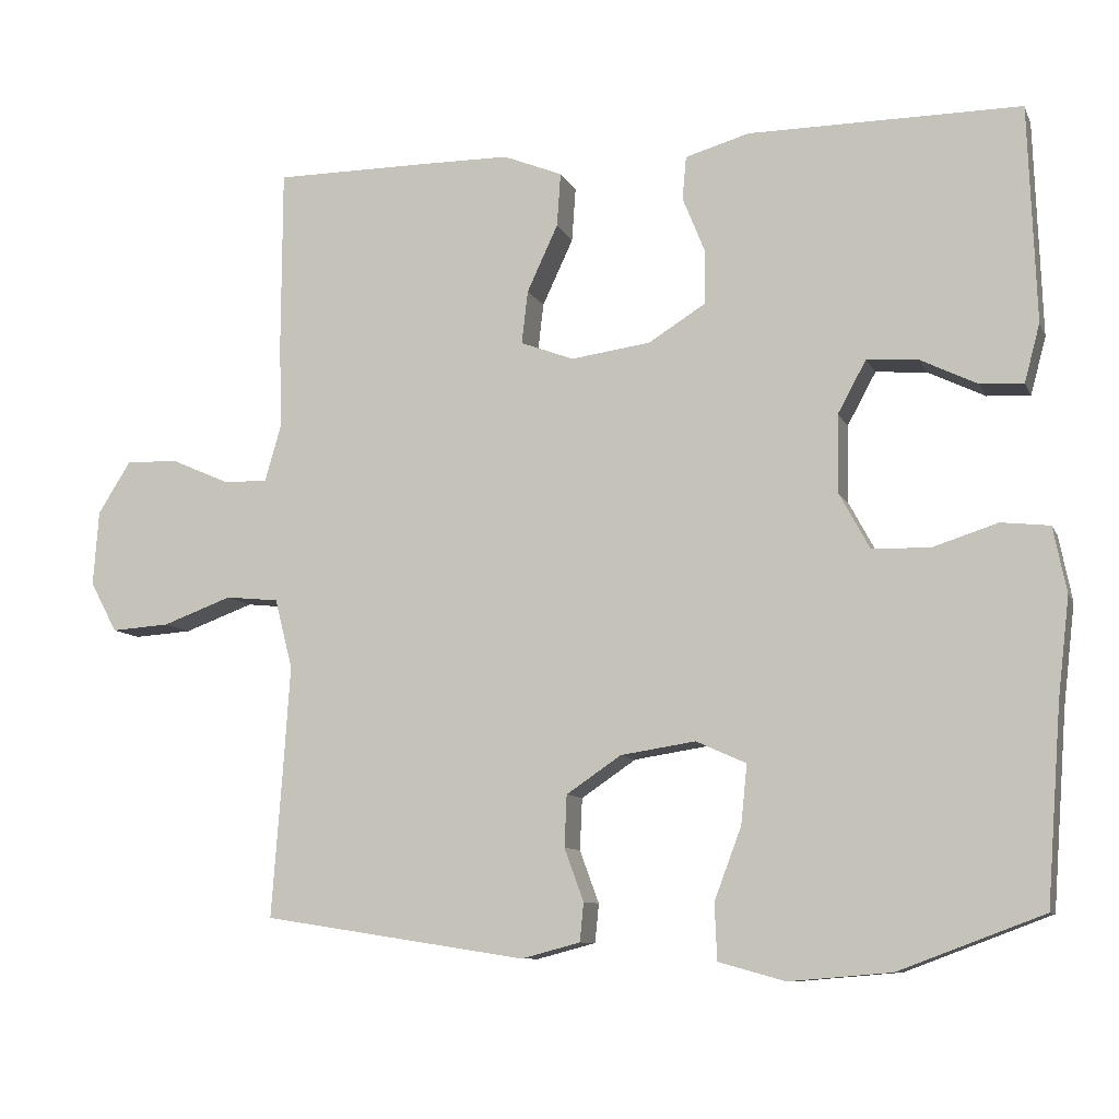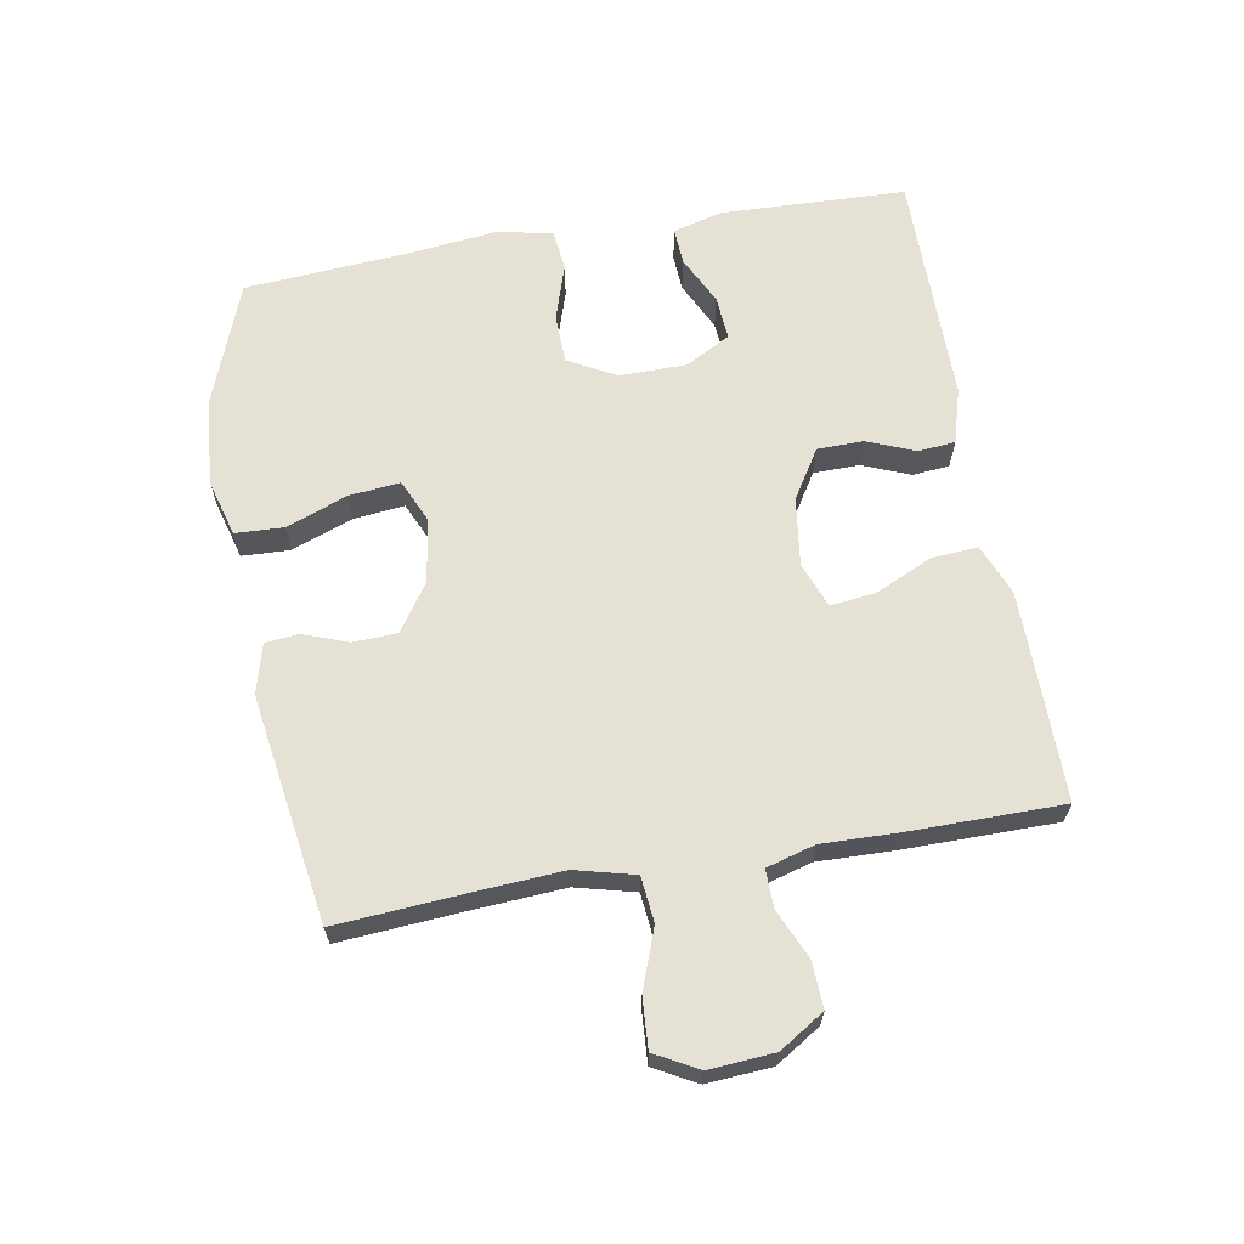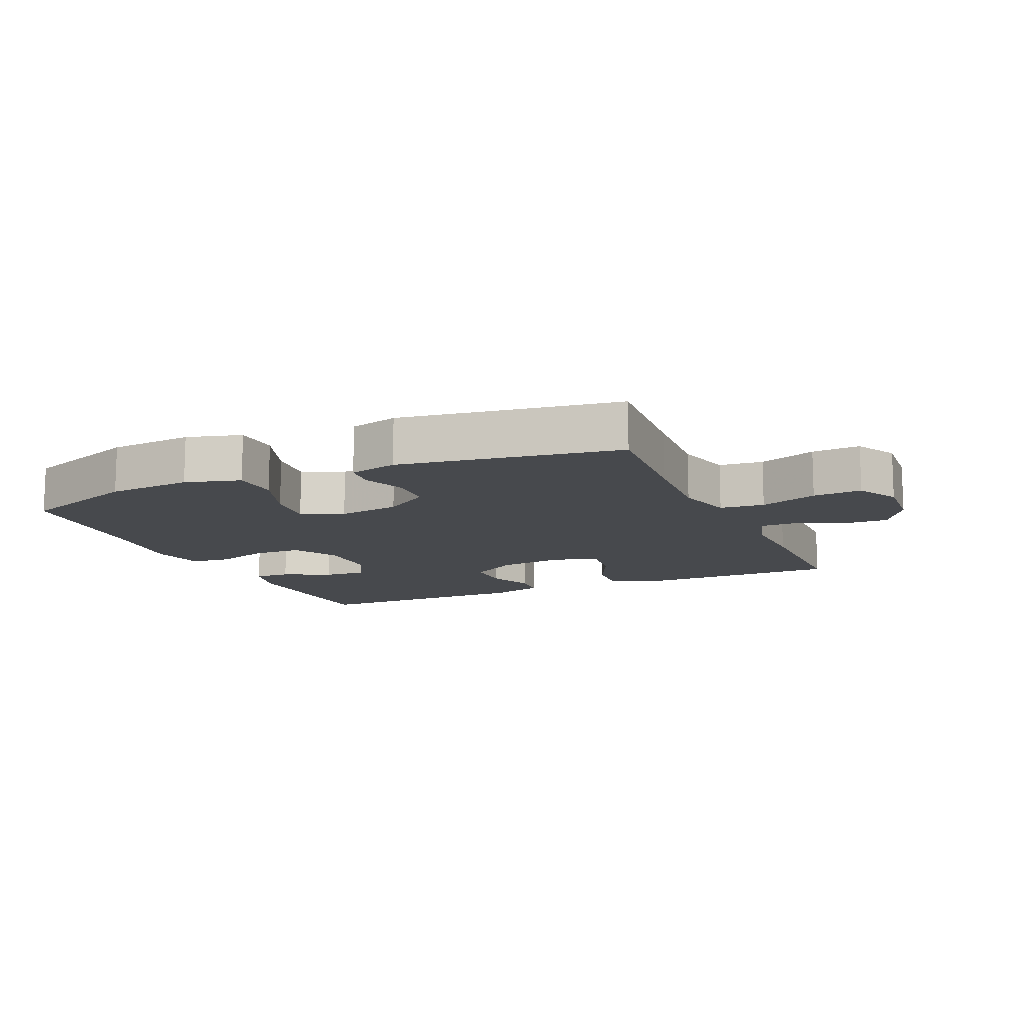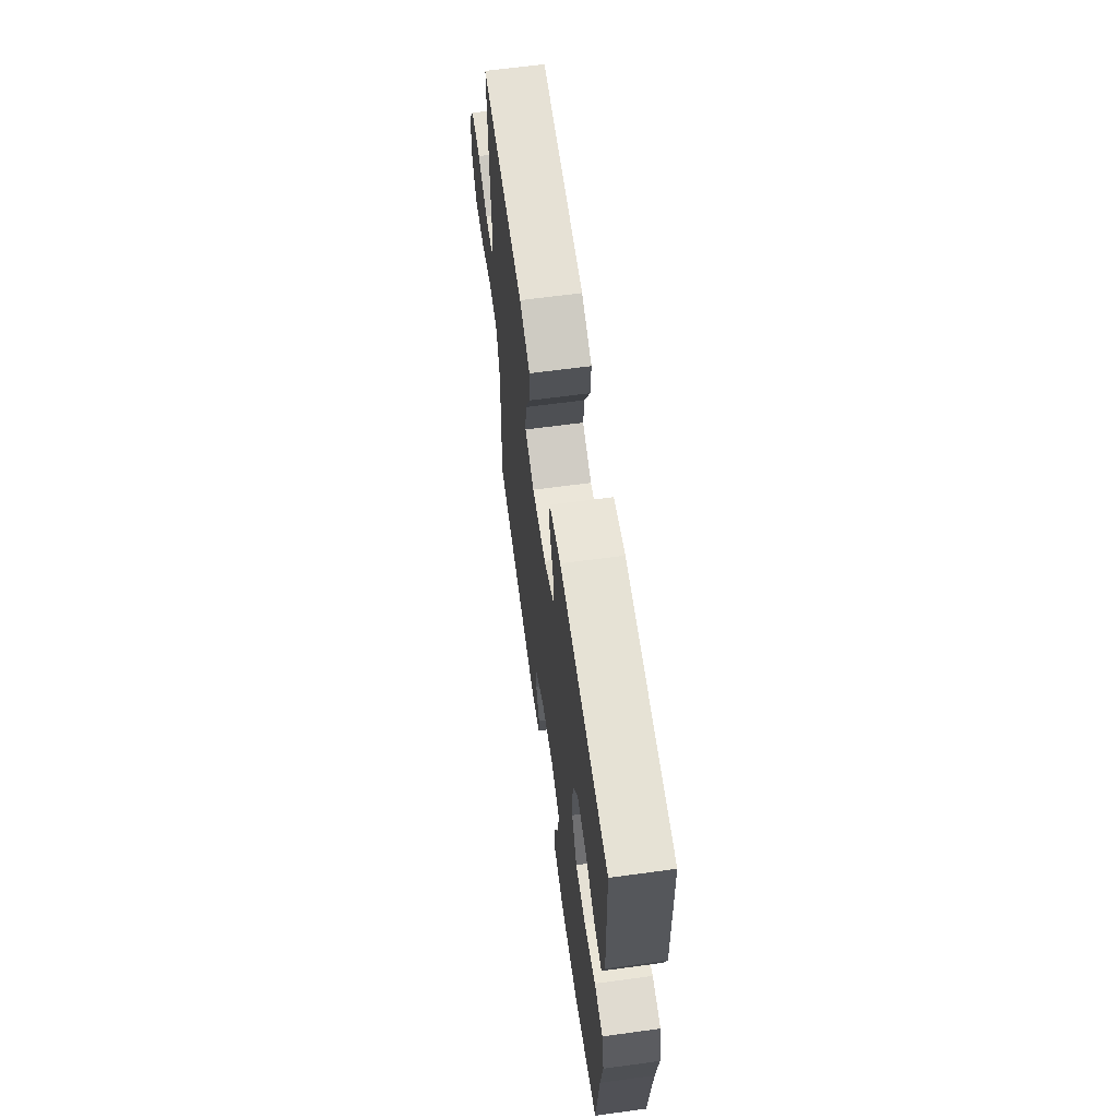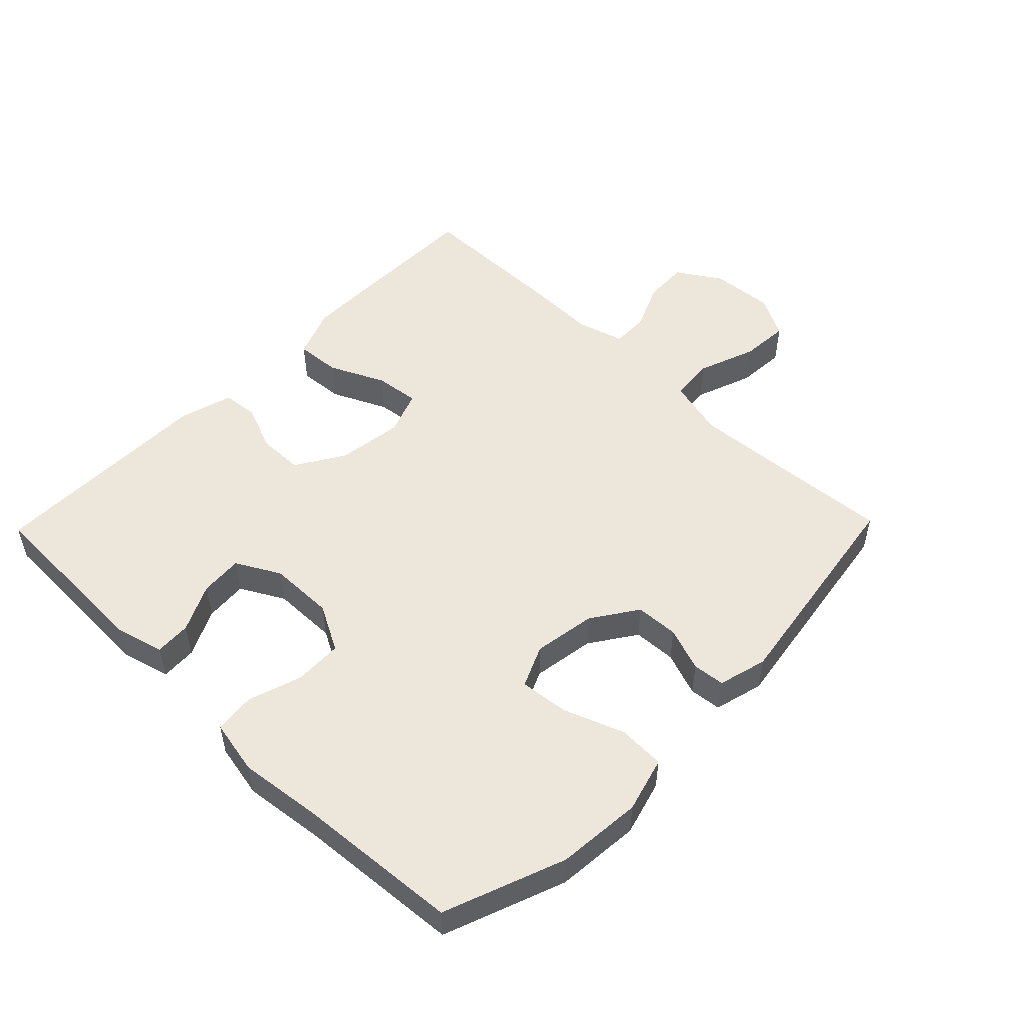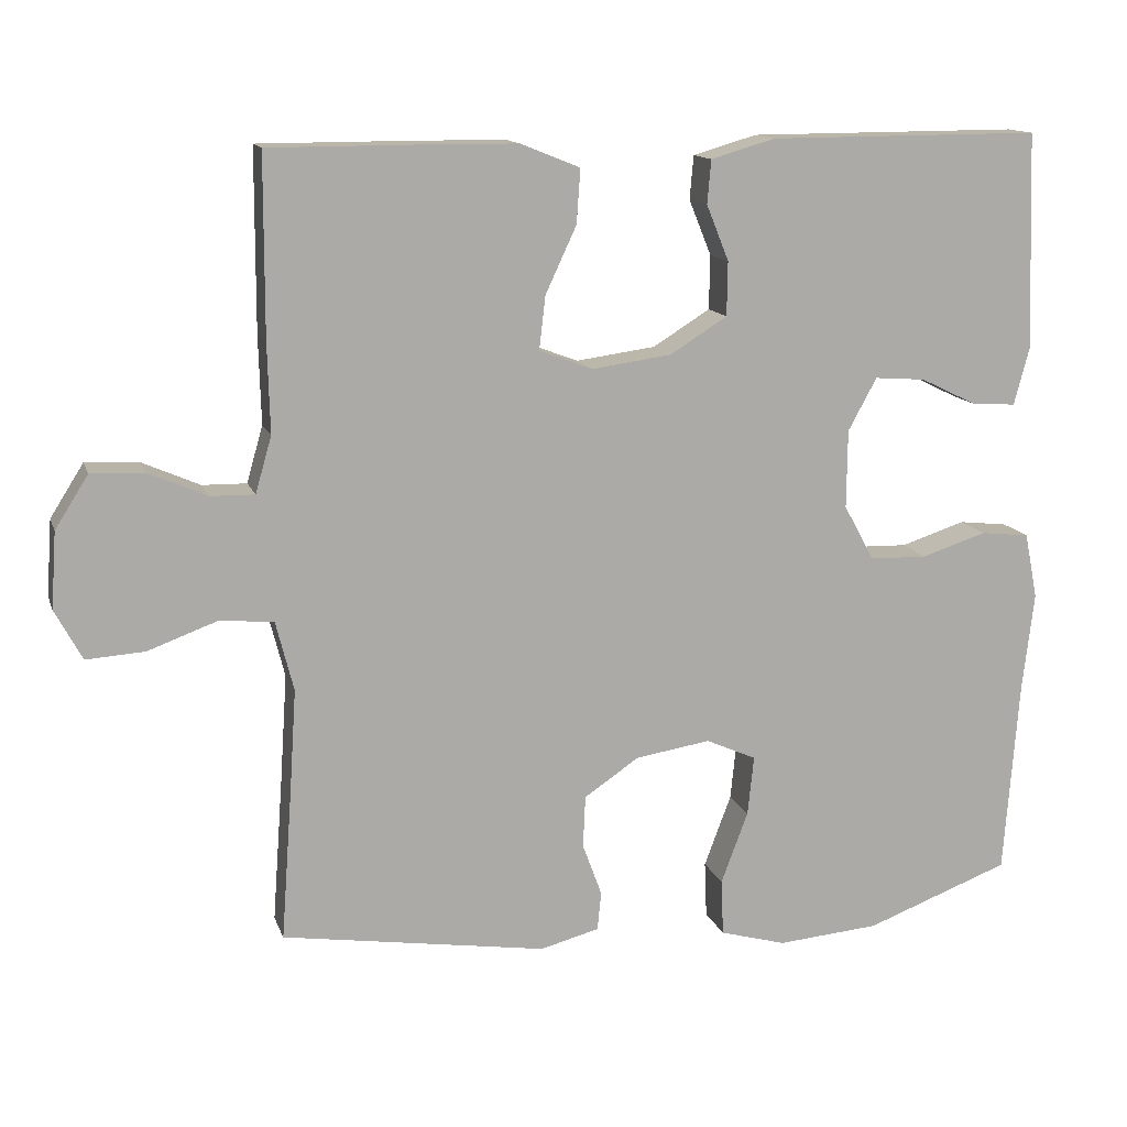
<metadata>
{"format":"obj","ext":"obj","renderer":"f3d","projection":"perspective","resolution":1024,"background":"white","views":[{"elev":-9.3,"azim":16.7,"up":"+Z"},{"elev":64.6,"azim":-99.9,"up":"+Y"},{"elev":-12.2,"azim":-156.1,"up":"+Y"},{"elev":64.1,"azim":82.2,"up":"+Z"},{"elev":51.3,"azim":134.2,"up":"+Y"},{"elev":13.4,"azim":-15.5,"up":"+Z"}]}
</metadata>
<code>
v -0.5 0.07 -0.5
v -0.486 0.07 -0.31
v -0.477 0.07 -0.173
v -0.5 0.07 -0.083
v -0.569 0.07 -0.076
v -0.659 0.07 -0.109
v -0.735 0.07 -0.114
v -0.77 0.07 -0.049
v -0.763 0.07 0.049
v -0.72 0.07 0.117
v -0.651 0.07 0.114
v -0.576 0.07 0.081
v -0.519 0.07 0.08
v -0.498 0.07 0.153
v -0.501 0.07 0.268
v -0.5 0.07 0.5
v -0.306 0.07 0.5
v -0.183 0.07 0.499
v -0.106 0.07 0.468
v -0.111 0.07 0.398
v -0.151 0.07 0.312
v -0.159 0.07 0.243
v -0.09 0.07 0.217
v 0.013 0.07 0.231
v 0.087 0.07 0.277
v 0.088 0.07 0.347
v 0.059 0.07 0.419
v 0.064 0.07 0.475
v 0.147 0.07 0.499
v 0.5 0.07 0.5
v 0.51 0.07 0.22
v 0.49 0.07 0.145
v 0.434 0.07 0.148
v 0.36 0.07 0.184
v 0.294 0.07 0.189
v 0.257 0.07 0.121
v 0.256 0.07 0.02
v 0.295 0.07 -0.052
v 0.37 0.07 -0.054
v 0.454 0.07 -0.027
v 0.517 0.07 -0.034
v 0.534 0.07 -0.119
v 0.519 0.07 -0.247
v 0.5 0.07 -0.5
v 0.313 0.07 -0.57
v 0.181 0.07 -0.581
v 0.095 0.07 -0.557
v 0.092 0.07 -0.484
v 0.127 0.07 -0.391
v 0.135 0.07 -0.314
v 0.07 0.07 -0.285
v -0.027 0.07 -0.3
v -0.098 0.07 -0.348
v -0.101 0.07 -0.415
v -0.076 0.07 -0.483
v -0.081 0.07 -0.533
v -0.157 0.07 -0.553
v -0.5 0 -0.5
v -0.486 0 -0.31
v -0.477 0 -0.173
v -0.5 0 -0.083
v -0.569 0 -0.076
v -0.659 0 -0.109
v -0.735 0 -0.114
v -0.77 0 -0.049
v -0.763 0 0.049
v -0.72 0 0.117
v -0.651 0 0.114
v -0.576 0 0.081
v -0.519 0 0.08
v -0.498 0 0.153
v -0.501 0 0.268
v -0.5 0 0.5
v -0.306 0 0.5
v -0.183 0 0.499
v -0.106 0 0.468
v -0.111 0 0.398
v -0.151 0 0.312
v -0.159 0 0.243
v -0.09 0 0.217
v 0.013 0 0.231
v 0.087 0 0.277
v 0.088 0 0.347
v 0.059 0 0.419
v 0.064 0 0.475
v 0.147 0 0.499
v 0.5 0 0.5
v 0.51 0 0.22
v 0.49 0 0.145
v 0.434 0 0.148
v 0.36 0 0.184
v 0.294 0 0.189
v 0.257 0 0.121
v 0.256 0 0.02
v 0.295 0 -0.052
v 0.37 0 -0.054
v 0.454 0 -0.027
v 0.517 0 -0.034
v 0.534 0 -0.119
v 0.519 0 -0.247
v 0.5 0 -0.5
v 0.313 0 -0.57
v 0.181 0 -0.581
v 0.095 0 -0.557
v 0.092 0 -0.484
v 0.127 0 -0.391
v 0.135 0 -0.314
v 0.07 0 -0.285
v -0.027 0 -0.3
v -0.098 0 -0.348
v -0.101 0 -0.415
v -0.076 0 -0.483
v -0.081 0 -0.533
v -0.157 0 -0.553
f 54 55 56 57
f 53 54 57 1
f 52 53 1 2
f 51 52 2 3
f 46 47 48 49
f 46 49 50
f 43 44 45 46
f 43 46 50
f 42 43 50 51
f 39 40 41 42
f 38 39 42 51
f 31 32 33 34
f 31 34 35
f 30 31 35
f 29 30 35
f 26 27 28 29
f 25 26 29 35
f 24 25 35 36
f 18 19 20 21
f 18 21 22
f 17 18 22
f 14 15 16 17
f 13 14 17 22
f 9 10 11 12
f 9 12 13
f 8 9 13
f 5 6 7 8
f 4 5 8 13
f 37 38 51 3
f 23 24 36 37
f 13 22 23 37
f 3 4 13 37
f 114 113 112 111
f 58 114 111 110
f 59 58 110 109
f 60 59 109 108
f 106 105 104 103
f 107 106 103
f 103 102 101 100
f 107 103 100
f 108 107 100 99
f 99 98 97 96
f 108 99 96 95
f 91 90 89 88
f 92 91 88
f 92 88 87
f 92 87 86
f 86 85 84 83
f 92 86 83 82
f 93 92 82 81
f 78 77 76 75
f 79 78 75
f 79 75 74
f 74 73 72 71
f 79 74 71 70
f 69 68 67 66
f 70 69 66
f 70 66 65
f 65 64 63 62
f 70 65 62 61
f 60 108 95 94
f 94 93 81 80
f 94 80 79 70
f 94 70 61 60
f 1 58 59 2
f 2 59 60 3
f 3 60 61 4
f 4 61 62 5
f 5 62 63 6
f 6 63 64 7
f 7 64 65 8
f 8 65 66 9
f 9 66 67 10
f 10 67 68 11
f 11 68 69 12
f 12 69 70 13
f 13 70 71 14
f 14 71 72 15
f 15 72 73 16
f 16 73 74 17
f 17 74 75 18
f 18 75 76 19
f 19 76 77 20
f 20 77 78 21
f 21 78 79 22
f 22 79 80 23
f 23 80 81 24
f 24 81 82 25
f 25 82 83 26
f 26 83 84 27
f 27 84 85 28
f 28 85 86 29
f 29 86 87 30
f 30 87 88 31
f 31 88 89 32
f 32 89 90 33
f 33 90 91 34
f 34 91 92 35
f 35 92 93 36
f 36 93 94 37
f 37 94 95 38
f 38 95 96 39
f 39 96 97 40
f 40 97 98 41
f 41 98 99 42
f 42 99 100 43
f 43 100 101 44
f 44 101 102 45
f 45 102 103 46
f 46 103 104 47
f 47 104 105 48
f 48 105 106 49
f 49 106 107 50
f 50 107 108 51
f 51 108 109 52
f 52 109 110 53
f 53 110 111 54
f 54 111 112 55
f 55 112 113 56
f 56 113 114 57
f 57 114 58 1

</code>
